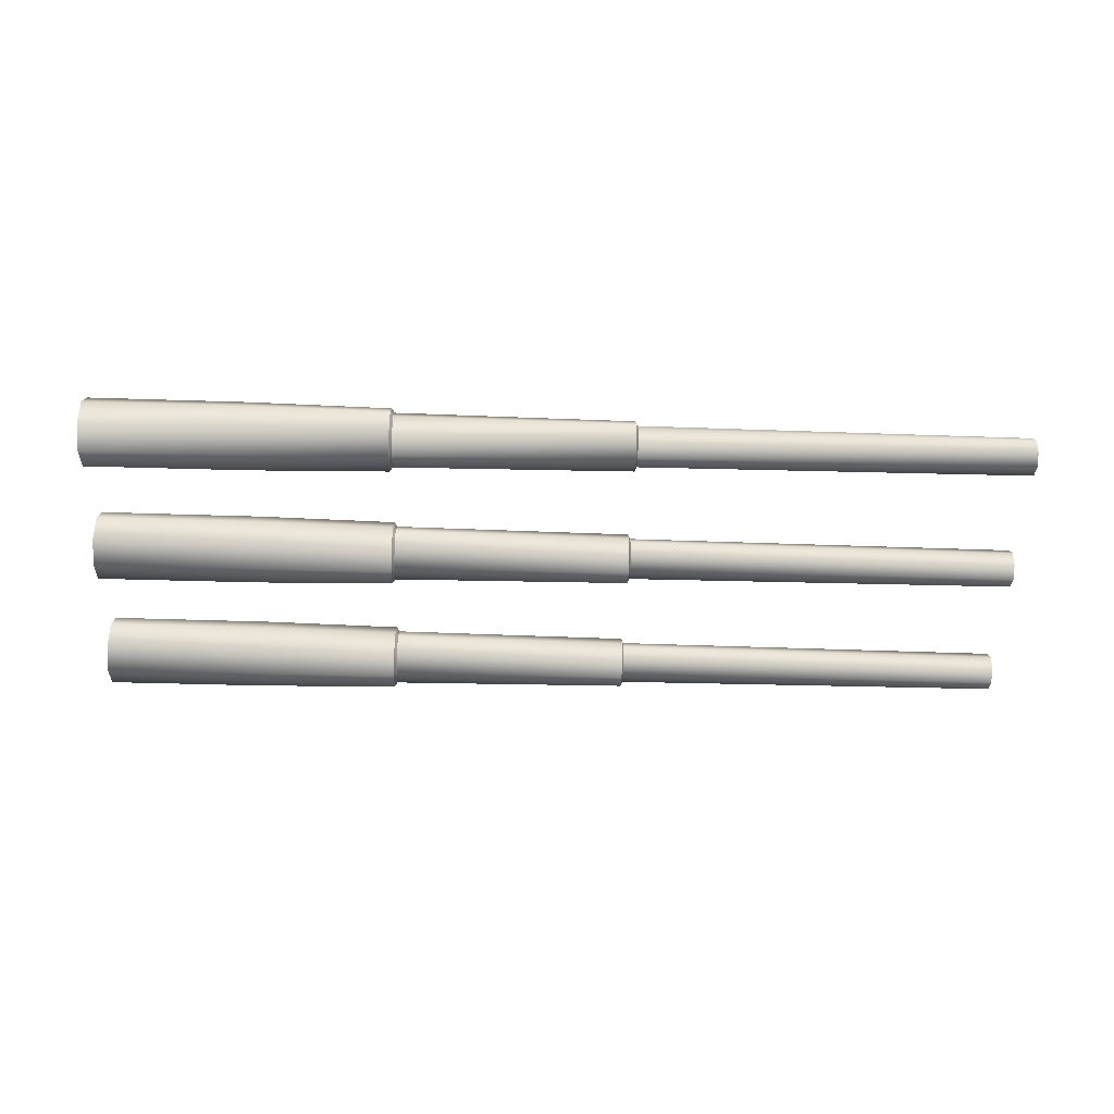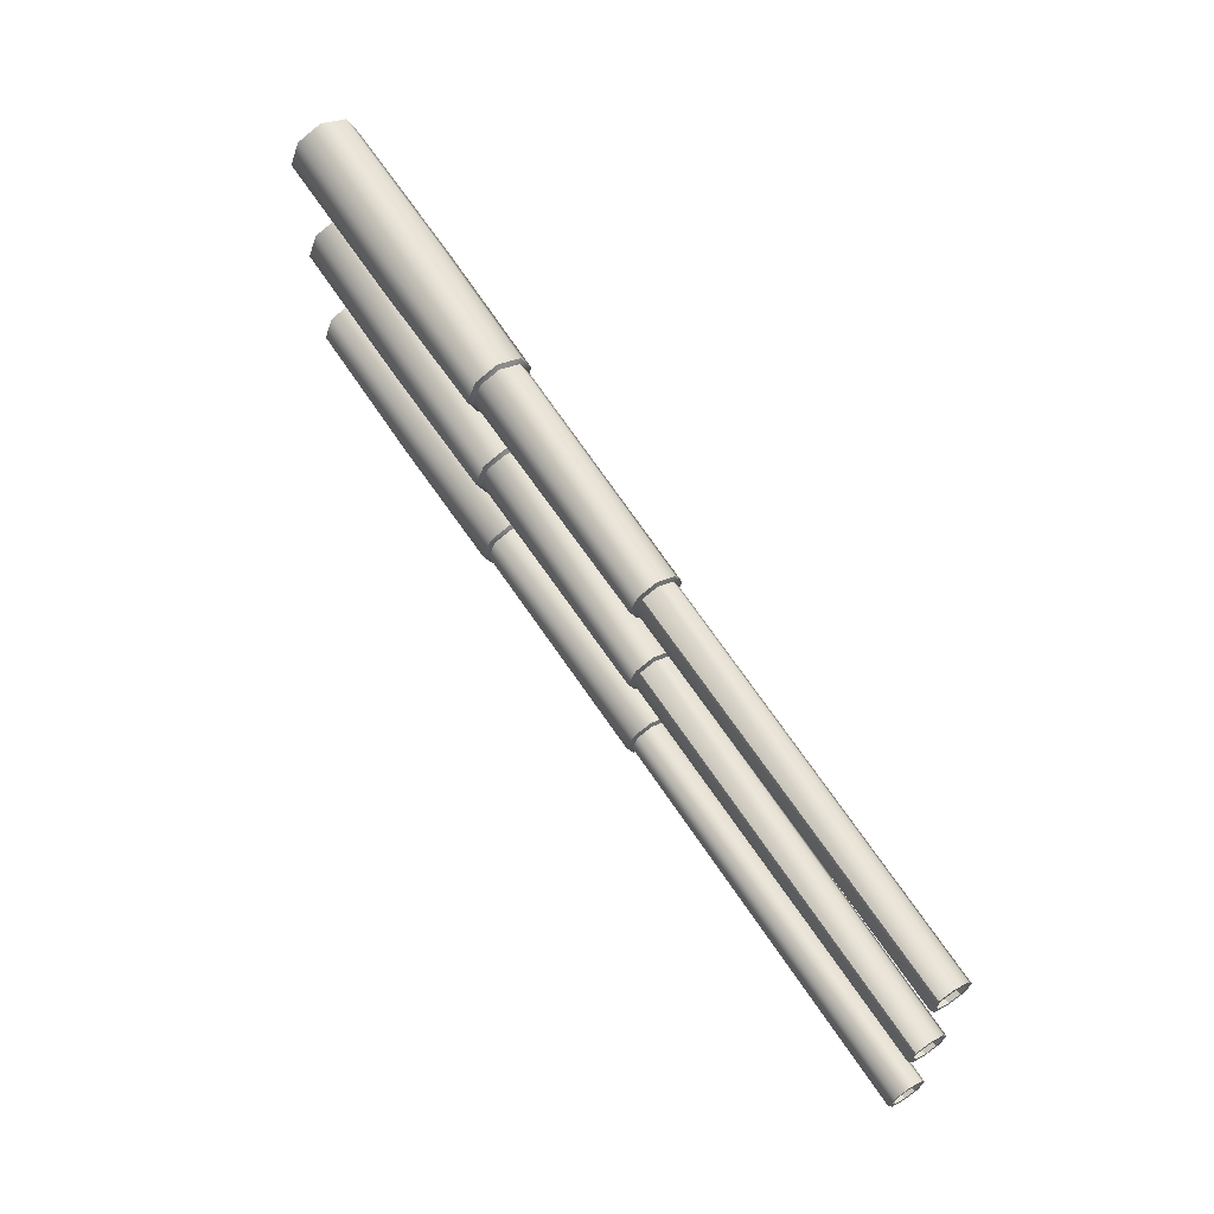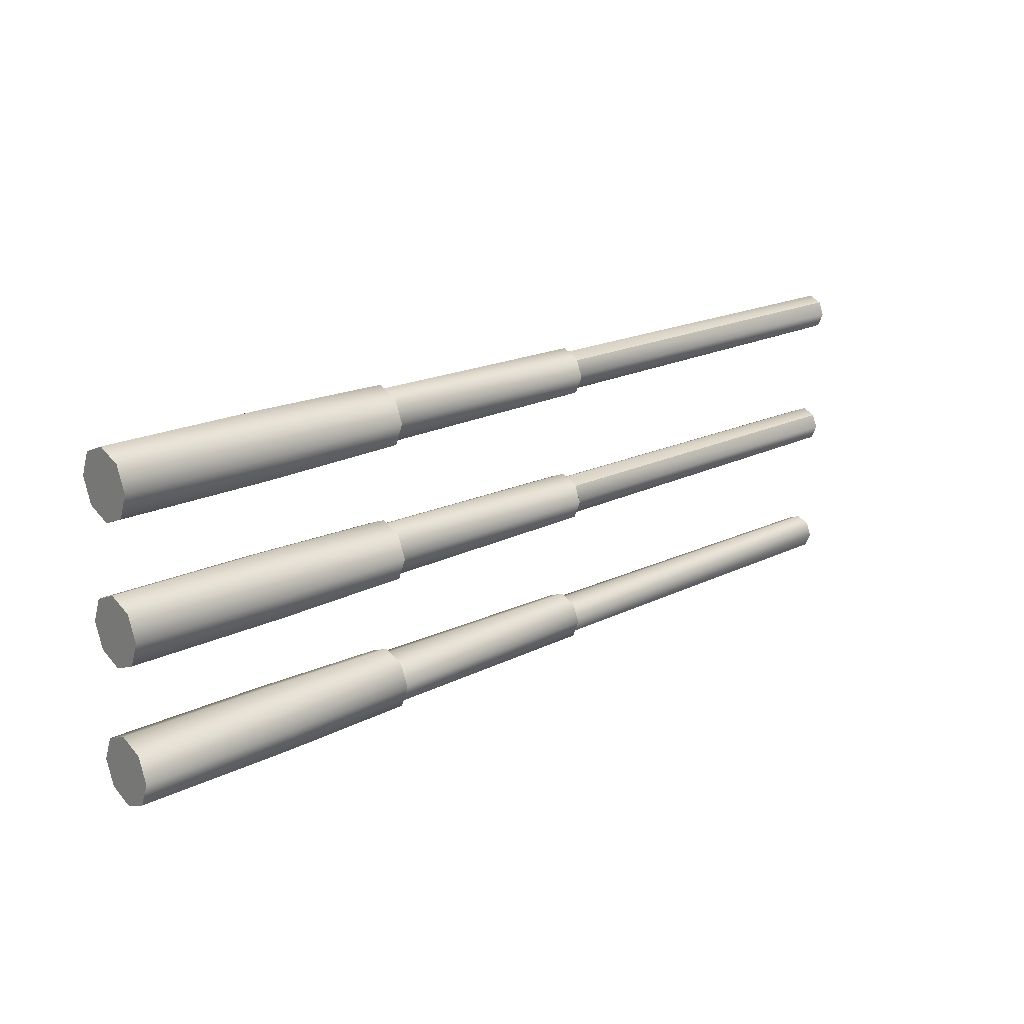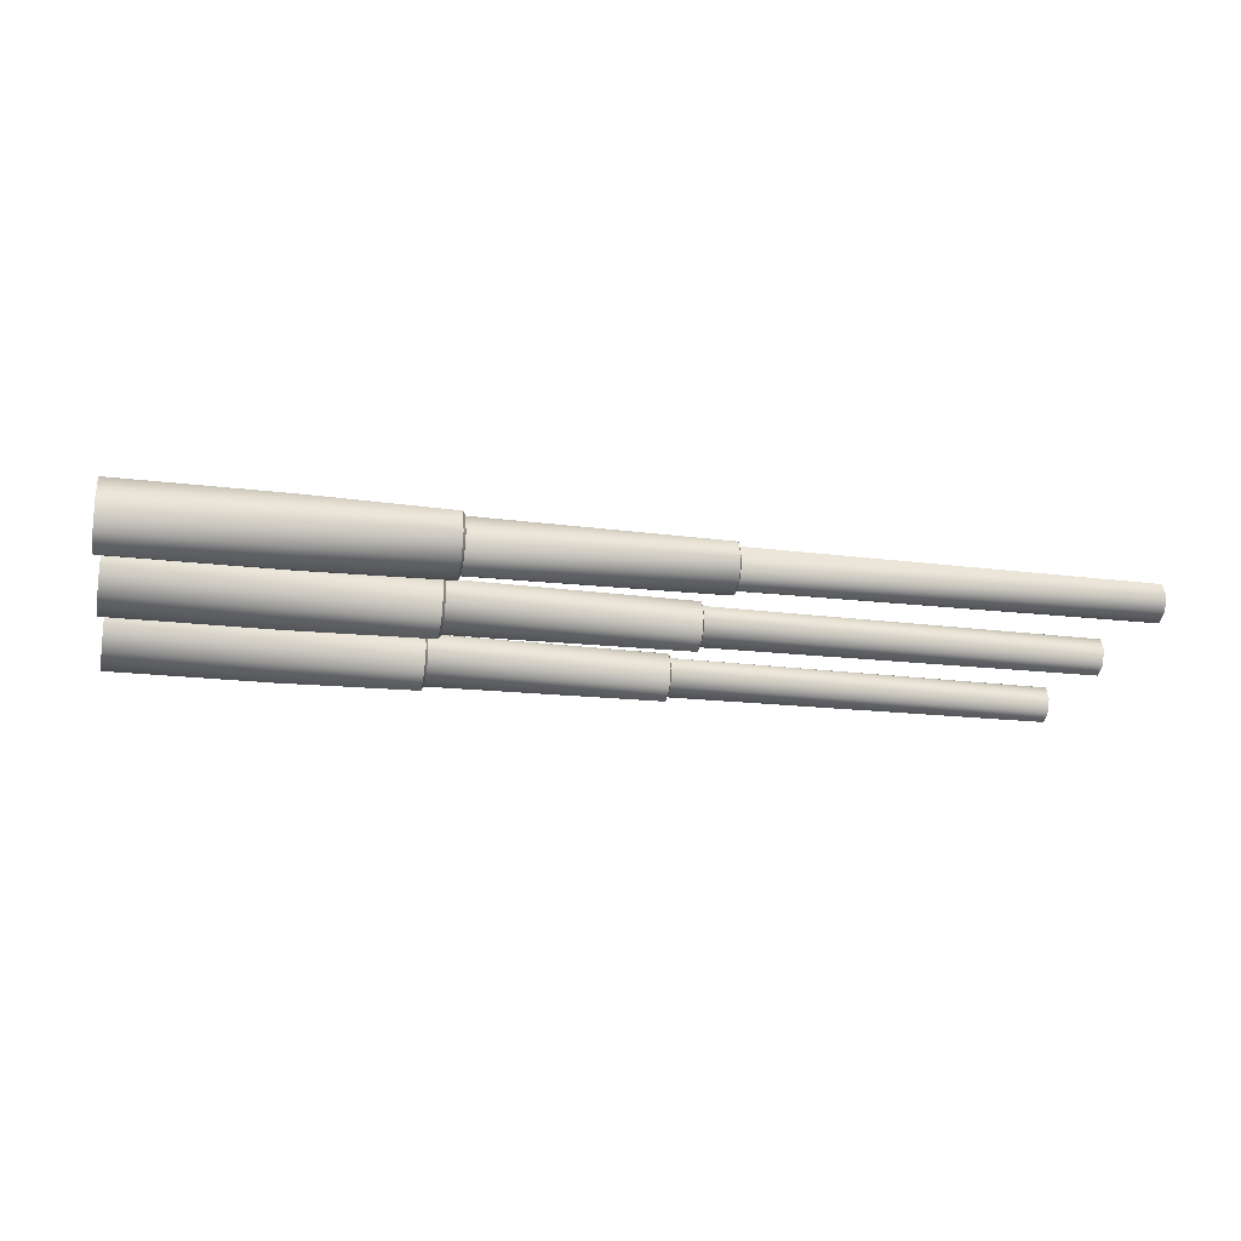
<metadata>
{"format":"obj","ext":"obj","renderer":"f3d","projection":"perspective","resolution":1024,"background":"white","views":[{"elev":-54.5,"azim":-1.8,"up":"+Z"},{"elev":62.8,"azim":57.2,"up":"+Y"},{"elev":19.7,"azim":-42.0,"up":"+Y"},{"elev":-22.3,"azim":-11.5,"up":"+Z"}]}
</metadata>
<code>
v 40.46 8.657 3.494
v 40.46 8.657 3.494
v 40.46 8.541 3.494
v 40.46 8.541 3.494
v 40.46 8.541 3.494
v 40.46 8.526 3.811
v 40.46 8.526 3.811
v 40.46 8.526 3.811
v 40.46 8.526 3.177
v 40.46 8.526 3.177
v 40.46 8.444 3.729
v 40.46 8.444 3.729
v 40.46 8.444 3.729
v 40.46 8.444 3.259
v 40.46 8.444 3.259
v 40.46 8.444 3.259
v 40.46 8.209 3.942
v 40.46 8.209 3.942
v 40.46 8.209 3.826
v 40.46 8.209 3.826
v 40.46 8.209 3.826
v 40.46 8.209 3.161
v 40.46 8.209 3.161
v 40.46 8.209 3.161
v 40.46 8.209 3.045
v 40.46 8.209 3.045
v 40.46 7.974 3.729
v 40.46 7.974 3.729
v 40.46 7.974 3.729
v 40.46 7.974 3.259
v 40.46 7.974 3.259
v 40.46 7.974 3.259
v 40.46 7.892 3.811
v 40.46 7.892 3.811
v 40.46 7.892 3.177
v 40.46 7.892 3.177
v 40.46 7.877 3.494
v 40.46 7.877 3.494
v 40.46 7.877 3.494
v 40.46 7.761 3.494
v 40.46 7.761 3.494
v 40.46 5.448 3.494
v 40.46 5.448 3.494
v 40.46 5.332 3.494
v 40.46 5.332 3.494
v 40.46 5.332 3.494
v 40.46 5.317 3.811
v 40.46 5.317 3.811
v 40.46 5.317 3.811
v 40.46 5.317 3.177
v 40.46 5.317 3.177
v 40.46 5.235 3.729
v 40.46 5.235 3.729
v 40.46 5.235 3.729
v 40.46 5.235 3.259
v 40.46 5.235 3.259
v 40.46 5.235 3.259
v 40.46 5 3.942
v 40.46 5 3.942
v 40.46 5 3.826
v 40.46 5 3.826
v 40.46 5 3.826
v 40.46 5 3.161
v 40.46 5 3.161
v 40.46 5 3.161
v 40.46 5 3.045
v 40.46 5 3.045
v 40.46 4.765 3.729
v 40.46 4.765 3.729
v 40.46 4.765 3.729
v 40.46 4.765 3.259
v 40.46 4.765 3.259
v 40.46 4.765 3.259
v 40.46 4.683 3.811
v 40.46 4.683 3.811
v 40.46 4.683 3.177
v 40.46 4.683 3.177
v 40.46 4.668 3.494
v 40.46 4.668 3.494
v 40.46 4.668 3.494
v 40.46 4.552 3.494
v 40.46 4.552 3.494
v 40.46 2.239 3.494
v 40.46 2.239 3.494
v 40.46 2.123 3.494
v 40.46 2.123 3.494
v 40.46 2.123 3.494
v 40.46 2.108 3.811
v 40.46 2.108 3.811
v 40.46 2.108 3.177
v 40.46 2.108 3.177
v 40.46 2.026 3.729
v 40.46 2.026 3.729
v 40.46 2.026 3.729
v 40.46 2.026 3.259
v 40.46 2.026 3.259
v 40.46 2.026 3.259
v 40.46 1.791 3.942
v 40.46 1.791 3.942
v 40.46 1.791 3.826
v 40.46 1.791 3.826
v 40.46 1.791 3.826
v 40.46 1.791 3.161
v 40.46 1.791 3.161
v 40.46 1.791 3.161
v 40.46 1.791 3.045
v 40.46 1.791 3.045
v 40.46 1.556 3.729
v 40.46 1.556 3.729
v 40.46 1.556 3.729
v 40.46 1.556 3.259
v 40.46 1.556 3.259
v 40.46 1.556 3.259
v 40.46 1.474 3.811
v 40.46 1.474 3.811
v 40.46 1.474 3.811
v 40.46 1.474 3.177
v 40.46 1.474 3.177
v 40.46 1.459 3.494
v 40.46 1.459 3.494
v 40.46 1.459 3.494
v 40.46 1.343 3.494
v 40.46 1.343 3.494
v 31.2 8.701 3.494
v 31.2 8.701 3.494
v 31.2 8.557 3.841
v 31.2 8.557 3.841
v 31.2 8.557 3.841
v 31.2 8.557 3.146
v 31.2 8.557 3.146
v 31.2 8.209 3.985
v 31.2 8.209 3.985
v 31.2 8.209 3.002
v 31.2 8.209 3.002
v 31.2 7.861 3.841
v 31.2 7.861 3.841
v 31.2 7.861 3.146
v 31.2 7.861 3.146
v 31.2 7.717 3.494
v 31.2 7.717 3.494
v 31.2 5.492 3.494
v 31.2 5.492 3.494
v 31.2 5.348 3.841
v 31.2 5.348 3.841
v 31.2 5.348 3.841
v 31.2 5.348 3.146
v 31.2 5.348 3.146
v 31.2 5 3.985
v 31.2 5 3.985
v 31.2 5 3.002
v 31.2 5 3.002
v 31.2 4.652 3.841
v 31.2 4.652 3.841
v 31.2 4.652 3.146
v 31.2 4.652 3.146
v 31.2 4.508 3.494
v 31.2 4.508 3.494
v 31.2 2.283 3.494
v 31.2 2.283 3.494
v 31.2 2.139 3.841
v 31.2 2.139 3.841
v 31.2 2.139 3.146
v 31.2 2.139 3.146
v 31.2 1.791 3.985
v 31.2 1.791 3.985
v 31.2 1.791 3.002
v 31.2 1.791 3.002
v 31.2 1.443 3.841
v 31.2 1.443 3.841
v 31.2 1.443 3.841
v 31.2 1.443 3.146
v 31.2 1.443 3.146
v 31.2 1.299 3.494
v 31.2 1.299 3.494
v 31.16 8.807 3.494
v 31.16 8.807 3.494
v 31.16 8.632 3.916
v 31.16 8.632 3.916
v 31.16 8.632 3.071
v 31.16 8.632 3.071
v 31.16 8.209 4.092
v 31.16 8.209 4.092
v 31.16 8.209 2.896
v 31.16 8.209 2.896
v 31.16 7.786 3.916
v 31.16 7.786 3.916
v 31.16 7.786 3.071
v 31.16 7.786 3.071
v 31.16 7.611 3.494
v 31.16 7.611 3.494
v 31.16 5.598 3.494
v 31.16 5.598 3.494
v 31.16 5.423 3.916
v 31.16 5.423 3.916
v 31.16 5.423 3.071
v 31.16 5.423 3.071
v 31.16 5 4.092
v 31.16 5 4.092
v 31.16 5 2.896
v 31.16 5 2.896
v 31.16 4.577 3.916
v 31.16 4.577 3.916
v 31.16 4.577 3.071
v 31.16 4.577 3.071
v 31.16 4.402 3.494
v 31.16 4.402 3.494
v 31.16 2.389 3.494
v 31.16 2.389 3.494
v 31.16 2.214 3.916
v 31.16 2.214 3.916
v 31.16 2.214 3.071
v 31.16 2.214 3.071
v 31.16 1.791 4.092
v 31.16 1.791 4.092
v 31.16 1.791 2.896
v 31.16 1.791 2.896
v 31.16 1.368 3.916
v 31.16 1.368 3.916
v 31.16 1.368 3.071
v 31.16 1.368 3.071
v 31.16 1.193 3.494
v 31.16 1.193 3.494
v 25.56 8.856 3.494
v 25.56 8.856 3.494
v 25.56 5.647 3.494
v 25.56 5.647 3.494
v 25.56 1.144 3.494
v 25.56 1.144 3.494
v 25.56 8.667 3.951
v 25.56 8.667 3.951
v 25.56 8.667 3.036
v 25.56 8.667 3.036
v 25.56 8.209 4.141
v 25.56 8.209 4.141
v 25.56 8.209 2.846
v 25.56 8.209 2.846
v 25.56 7.751 3.951
v 25.56 7.751 3.951
v 25.56 7.751 3.036
v 25.56 7.751 3.036
v 25.56 7.562 3.494
v 25.56 7.562 3.494
v 25.56 5.458 3.951
v 25.56 5.458 3.951
v 25.56 5.458 3.036
v 25.56 5.458 3.036
v 25.56 5 4.141
v 25.56 5 4.141
v 25.56 5 2.846
v 25.56 5 2.846
v 25.56 4.542 3.951
v 25.56 4.542 3.951
v 25.56 4.542 3.036
v 25.56 4.542 3.036
v 25.56 4.353 3.494
v 25.56 4.353 3.494
v 25.56 2.438 3.494
v 25.56 2.438 3.494
v 25.56 2.249 3.951
v 25.56 2.249 3.951
v 25.56 2.249 3.036
v 25.56 2.249 3.036
v 25.56 1.791 4.141
v 25.56 1.791 4.141
v 25.56 1.791 2.846
v 25.56 1.791 2.846
v 25.56 1.333 3.951
v 25.56 1.333 3.951
v 25.56 1.333 3.036
v 25.56 1.333 3.036
v 25.49 8.96 3.494
v 25.49 8.96 3.494
v 25.49 5.751 3.494
v 25.49 5.751 3.494
v 25.49 1.04 3.494
v 25.49 1.04 3.494
v 25.49 8.74 4.025
v 25.49 8.74 4.025
v 25.49 8.74 2.963
v 25.49 8.74 2.963
v 25.49 8.209 4.245
v 25.49 8.209 4.245
v 25.49 8.209 2.743
v 25.49 8.209 2.743
v 25.49 7.678 4.025
v 25.49 7.678 4.025
v 25.49 7.678 2.963
v 25.49 7.678 2.963
v 25.49 7.458 3.494
v 25.49 7.458 3.494
v 25.49 5.531 4.025
v 25.49 5.531 4.025
v 25.49 5.531 2.963
v 25.49 5.531 2.963
v 25.49 5 4.245
v 25.49 5 4.245
v 25.49 5 2.743
v 25.49 5 2.743
v 25.49 4.469 4.025
v 25.49 4.469 4.025
v 25.49 4.469 2.963
v 25.49 4.469 2.963
v 25.49 4.249 3.494
v 25.49 4.249 3.494
v 25.49 2.542 3.494
v 25.49 2.542 3.494
v 25.49 2.322 4.025
v 25.49 2.322 4.025
v 25.49 2.322 2.963
v 25.49 2.322 2.963
v 25.49 1.791 4.245
v 25.49 1.791 4.245
v 25.49 1.791 2.743
v 25.49 1.791 2.743
v 25.49 1.26 4.025
v 25.49 1.26 4.025
v 25.49 1.26 2.963
v 25.49 1.26 2.963
v 22.24 9.018 3.494
v 22.24 5.809 3.494
v 22.24 0.9825 3.494
v 22.24 8.781 4.065
v 22.24 8.781 2.922
v 22.24 8.209 4.302
v 22.24 8.209 2.685
v 22.24 7.637 4.065
v 22.24 7.637 2.922
v 22.24 7.4 3.494
v 22.24 5.572 4.065
v 22.24 5.572 2.922
v 22.24 5 4.302
v 22.24 5 2.685
v 22.24 4.428 4.065
v 22.24 4.428 2.922
v 22.24 4.191 3.494
v 22.24 2.6 3.494
v 22.24 2.363 4.065
v 22.24 2.363 2.922
v 22.24 1.791 4.302
v 22.24 1.791 2.685
v 22.24 1.219 4.065
v 22.24 1.219 2.922
v 22.03 8.541 3.494
v 22.03 8.541 3.494
v 22.03 8.541 3.494
v 22.03 8.444 3.259
v 22.03 8.444 3.259
v 22.03 8.444 3.259
v 22.03 8.444 3.729
v 22.03 8.444 3.729
v 22.03 8.444 3.729
v 22.03 8.209 3.826
v 22.03 8.209 3.826
v 22.03 8.209 3.826
v 22.03 8.209 3.161
v 22.03 8.209 3.161
v 22.03 8.209 3.161
v 22.03 7.974 3.729
v 22.03 7.974 3.729
v 22.03 7.974 3.729
v 22.03 7.974 3.259
v 22.03 7.974 3.259
v 22.03 7.974 3.259
v 22.03 7.877 3.494
v 22.03 7.877 3.494
v 22.03 7.877 3.494
v 22.03 5.332 3.494
v 22.03 5.332 3.494
v 22.03 5.332 3.494
v 22.03 5.235 3.729
v 22.03 5.235 3.729
v 22.03 5.235 3.729
v 22.03 5.235 3.259
v 22.03 5.235 3.259
v 22.03 5.235 3.259
v 22.03 5 3.826
v 22.03 5 3.826
v 22.03 5 3.826
v 22.03 5 3.161
v 22.03 5 3.161
v 22.03 5 3.161
v 22.03 4.765 3.729
v 22.03 4.765 3.729
v 22.03 4.765 3.729
v 22.03 4.765 3.259
v 22.03 4.765 3.259
v 22.03 4.765 3.259
v 22.03 4.668 3.494
v 22.03 4.668 3.494
v 22.03 4.668 3.494
v 22.03 2.123 3.494
v 22.03 2.123 3.494
v 22.03 2.123 3.494
v 22.03 2.026 3.729
v 22.03 2.026 3.729
v 22.03 2.026 3.729
v 22.03 2.026 3.259
v 22.03 2.026 3.259
v 22.03 2.026 3.259
v 22.03 1.791 3.826
v 22.03 1.791 3.826
v 22.03 1.791 3.826
v 22.03 1.791 3.161
v 22.03 1.791 3.161
v 22.03 1.791 3.161
v 22.03 1.556 3.729
v 22.03 1.556 3.729
v 22.03 1.556 3.729
v 22.03 1.556 3.259
v 22.03 1.556 3.259
v 22.03 1.556 3.259
v 22.03 1.459 3.494
v 22.03 1.459 3.494
v 22.03 1.459 3.494
v 18.44 9.022 3.494
v 18.44 9.022 3.494
v 18.44 5.813 3.494
v 18.44 5.813 3.494
v 18.44 0.9777 3.494
v 18.44 0.9777 3.494
v 18.44 8.784 4.069
v 18.44 8.784 4.069
v 18.44 8.784 2.919
v 18.44 8.784 2.919
v 18.44 8.209 4.307
v 18.44 8.209 4.307
v 18.44 8.209 2.68
v 18.44 8.209 2.68
v 18.44 7.634 4.069
v 18.44 7.634 4.069
v 18.44 7.634 2.919
v 18.44 7.634 2.919
v 18.44 7.396 3.494
v 18.44 7.396 3.494
v 18.44 5.575 4.069
v 18.44 5.575 4.069
v 18.44 5.575 2.919
v 18.44 5.575 2.919
v 18.44 5 4.307
v 18.44 5 4.307
v 18.44 5 2.68
v 18.44 5 2.68
v 18.44 4.425 4.069
v 18.44 4.425 4.069
v 18.44 4.425 2.919
v 18.44 4.425 2.919
v 18.44 4.187 3.494
v 18.44 4.187 3.494
v 18.44 2.604 3.494
v 18.44 2.604 3.494
v 18.44 2.366 4.069
v 18.44 2.366 4.069
v 18.44 2.366 2.919
v 18.44 2.366 2.919
v 18.44 1.791 4.307
v 18.44 1.791 4.307
v 18.44 1.791 2.68
v 18.44 1.791 2.68
v 18.44 1.216 4.069
v 18.44 1.216 4.069
v 18.44 1.216 2.919
v 18.44 1.216 2.919
f 459 341 339 455
f 419 321 341 459
f 461 342 321 419
f 457 340 342 461
f 453 338 340 457
f 449 336 338 453
f 451 337 336 449
f 455 339 337 451
f 401 101 110 408
f 407 109 121 414
f 413 120 112 410
f 411 113 104 404
f 405 105 96 398
f 399 97 86 393
f 392 87 94 396
f 395 93 102 402
f 100 98 114 108
f 108 114 122 119
f 119 122 117 111
f 111 117 106 103
f 103 106 90 95
f 95 90 83 85
f 85 83 88 92
f 92 88 98 100
f 338 310 314 340
f 340 314 318 342
f 342 318 276 321
f 321 276 316 341
f 341 316 312 339
f 339 312 308 337
f 337 308 306 336
f 336 306 310 338
f 309 261 265 313
f 313 265 269 317
f 317 269 227 275
f 275 227 267 315
f 315 267 263 311
f 311 263 259 307
f 307 259 257 305
f 305 257 261 309
f 262 212 216 266
f 266 216 220 270
f 270 220 222 228
f 228 222 218 268
f 268 218 214 264
f 264 214 210 260
f 260 210 208 258
f 258 208 212 262
f 211 162 166 215
f 215 166 171 219
f 219 171 173 221
f 221 173 168 217
f 217 168 164 213
f 213 164 160 209
f 209 160 158 207
f 207 158 162 211
f 391 394 406
f 409 397 391
f 409 403 397
f 412 409 391
f 406 412 391
f 400 406 394
f 454 456 450
f 454 420 456
f 456 452 450
f 420 460 456
f 458 462 420
f 454 458 420
f 116 169 174 123
f 123 174 172 118
f 118 172 167 107
f 107 167 163 91
f 91 163 159 84
f 84 159 161 89
f 89 161 165 99
f 99 165 170 115
f 421 425 324 322
f 415 421 322 319
f 423 415 319 323
f 427 423 323 325
f 431 427 325 327
f 433 431 327 328
f 429 433 328 326
f 425 429 326 324
f 353 351 13 20
f 350 344 4 12
f 345 347 15 5
f 348 356 23 16
f 357 362 31 24
f 363 366 38 32
f 365 360 29 39
f 359 354 21 28
f 19 11 6 17
f 11 3 1 6
f 3 14 9 1
f 14 22 25 9
f 22 30 35 25
f 30 37 40 35
f 37 27 33 40
f 27 19 17 33
f 327 325 284 288
f 325 323 280 284
f 323 319 272 280
f 319 322 278 272
f 322 324 282 278
f 324 326 286 282
f 326 328 290 286
f 328 327 288 290
f 287 283 235 239
f 283 279 231 235
f 279 271 223 231
f 271 277 229 223
f 277 281 233 229
f 281 285 237 233
f 285 289 241 237
f 289 287 239 241
f 240 236 184 188
f 236 232 180 184
f 232 224 176 180
f 224 230 178 176
f 230 234 182 178
f 234 238 186 182
f 238 242 190 186
f 242 240 188 190
f 187 183 133 137
f 183 179 129 133
f 179 175 124 129
f 175 177 126 124
f 177 181 131 126
f 181 185 135 131
f 185 189 139 135
f 189 187 137 139
f 346 349 361
f 346 343 349
f 361 355 346
f 364 361 349
f 358 364 349
f 352 358 349
f 424 432 416
f 424 428 432
f 426 416 434
f 426 422 416
f 434 430 426
f 432 434 416
f 8 2 125 128
f 2 10 130 125
f 10 26 134 130
f 26 36 138 134
f 36 41 140 138
f 41 34 136 140
f 34 18 132 136
f 18 7 127 132
f 435 439 331 329
f 417 435 329 320
f 437 417 320 330
f 441 437 330 332
f 445 441 332 334
f 447 445 334 335
f 443 447 335 333
f 439 443 333 331
f 377 372 54 61
f 371 369 45 53
f 368 374 56 46
f 375 380 64 57
f 381 386 72 65
f 387 390 79 73
f 389 384 70 80
f 383 378 62 69
f 60 52 47 58
f 52 44 42 47
f 44 55 50 42
f 55 63 66 50
f 63 71 76 66
f 71 78 81 76
f 78 68 74 81
f 68 60 58 74
f 334 332 298 302
f 332 330 294 298
f 330 320 274 294
f 320 329 292 274
f 329 331 296 292
f 331 333 300 296
f 333 335 304 300
f 335 334 302 304
f 301 297 249 253
f 297 293 245 249
f 293 273 225 245
f 273 291 243 225
f 291 295 247 243
f 295 299 251 247
f 299 303 255 251
f 303 301 253 255
f 254 250 200 204
f 250 246 196 200
f 246 226 192 196
f 226 244 194 192
f 244 248 198 194
f 248 252 202 198
f 252 256 206 202
f 256 254 204 206
f 203 199 150 154
f 199 195 146 150
f 195 191 141 146
f 191 193 143 141
f 193 197 148 143
f 197 201 152 148
f 201 205 156 152
f 205 203 154 156
f 367 376 388
f 367 370 376
f 373 367 388
f 379 373 388
f 388 385 379
f 376 382 388
f 438 446 440
f 438 442 446
f 418 438 440
f 440 436 418
f 444 440 446
f 446 448 444
f 49 43 142 145
f 43 51 147 142
f 51 67 151 147
f 67 77 155 151
f 77 82 157 155
f 82 75 153 157
f 75 59 149 153
f 59 48 144 149

</code>
